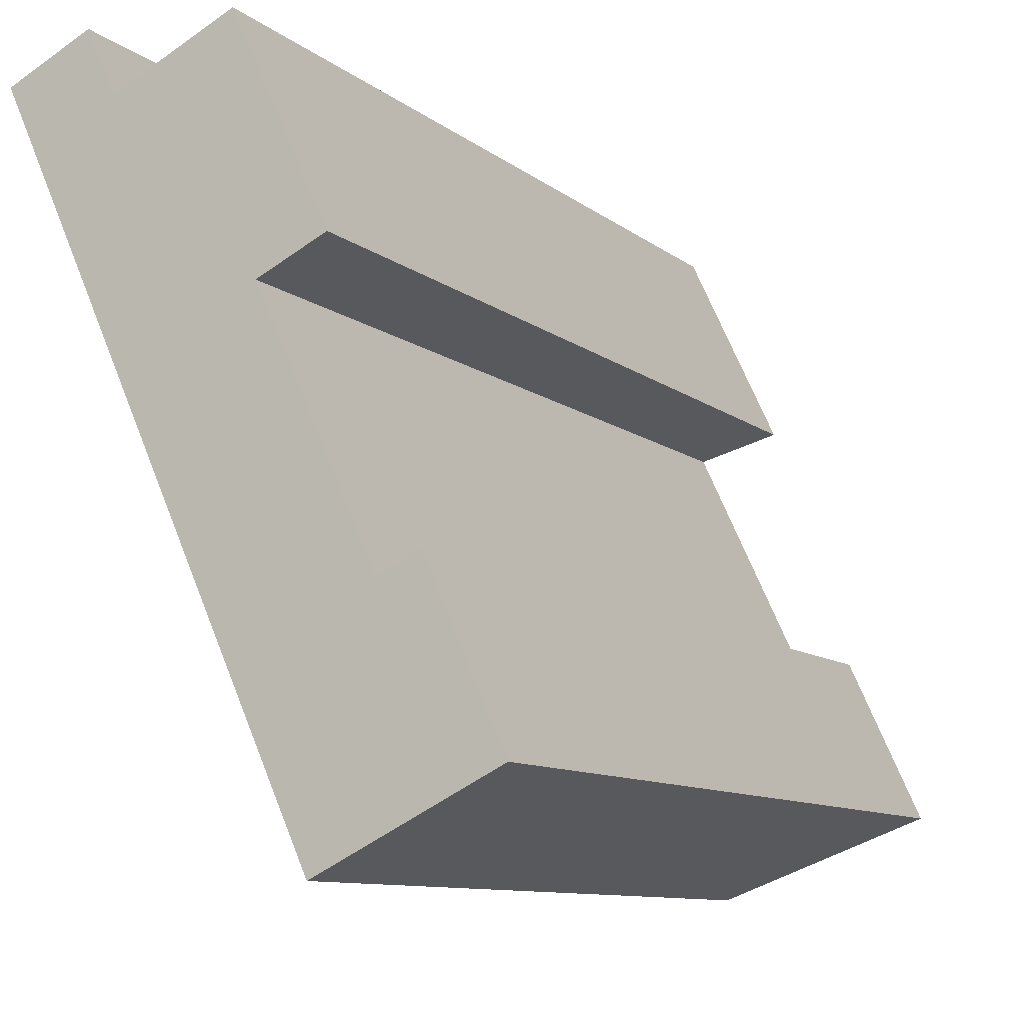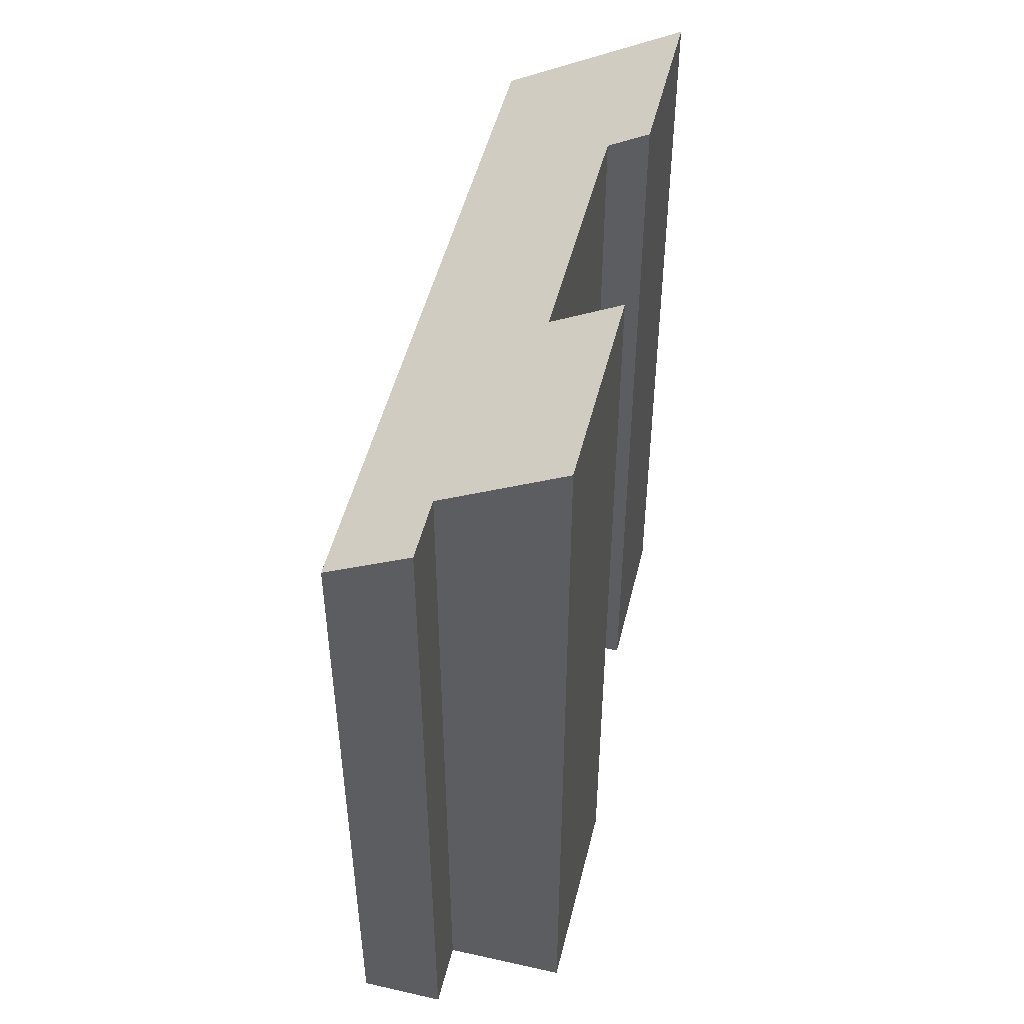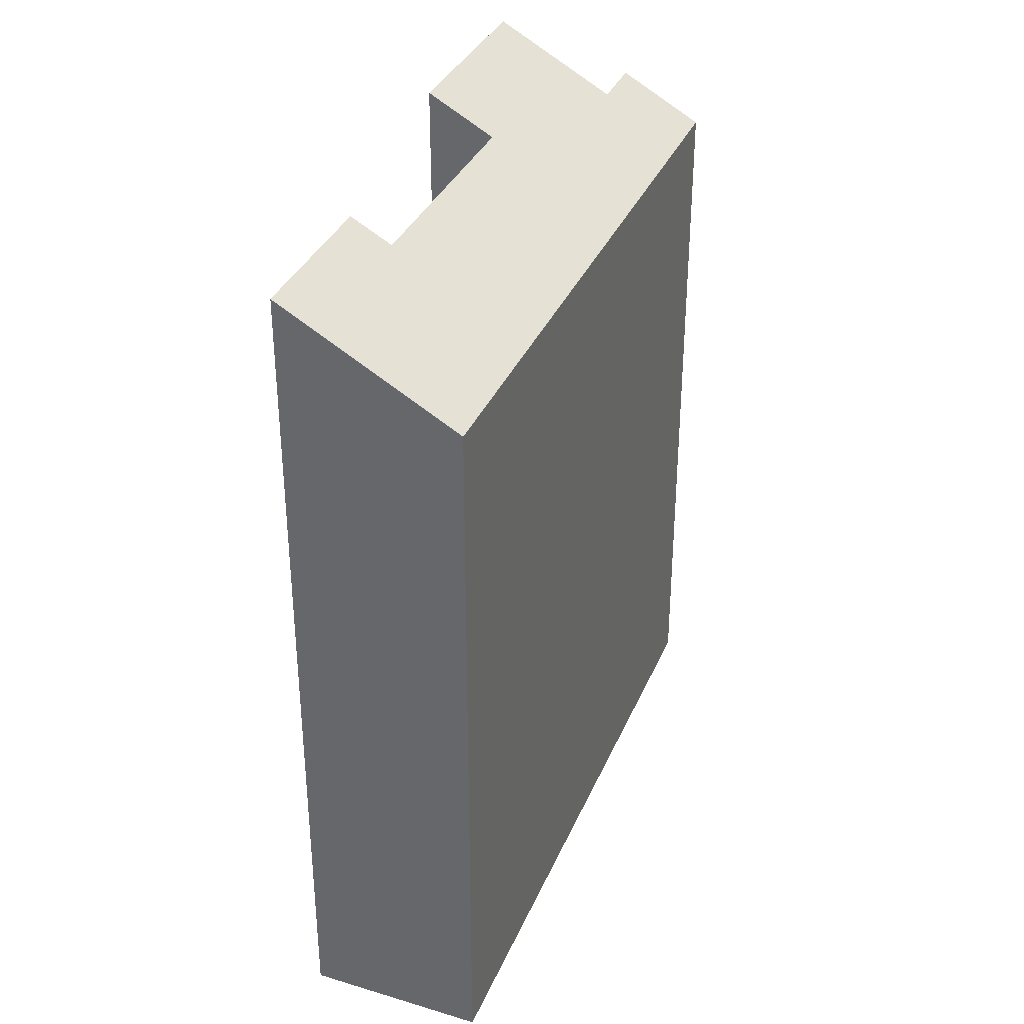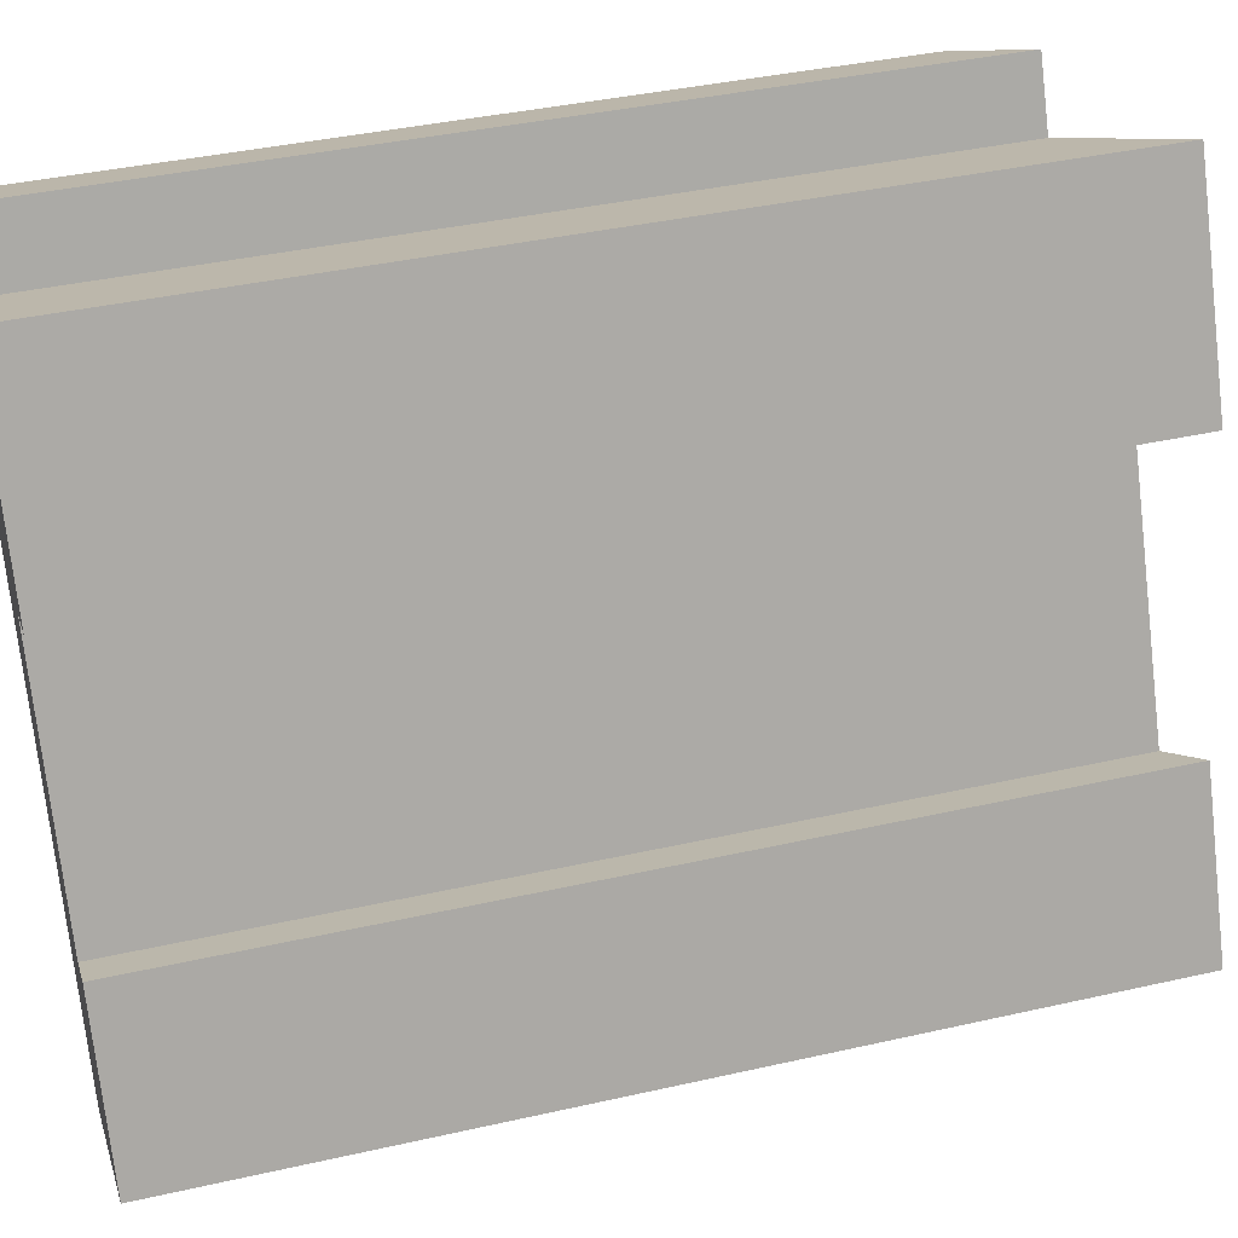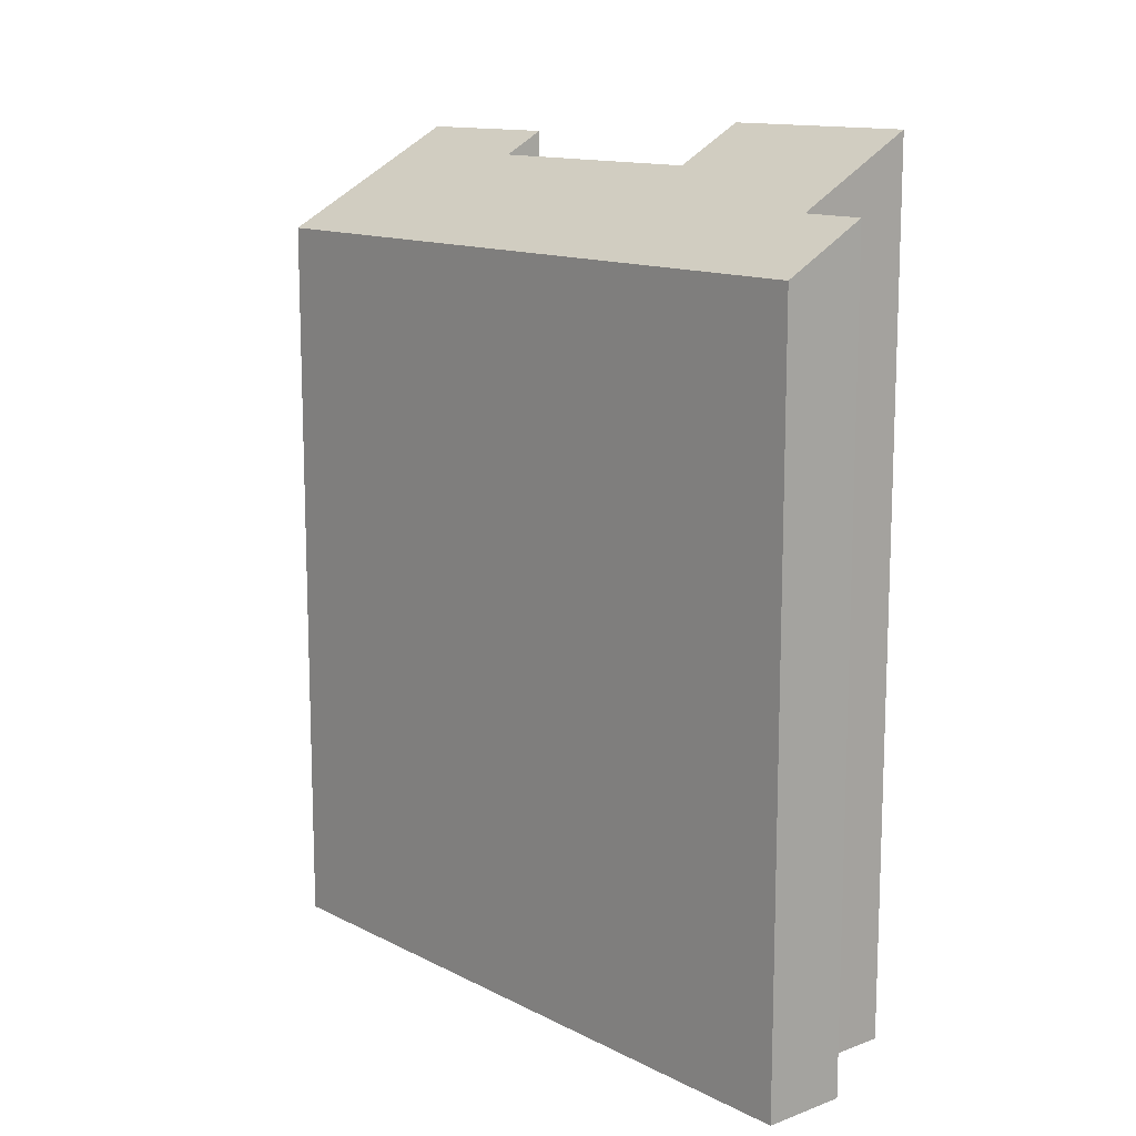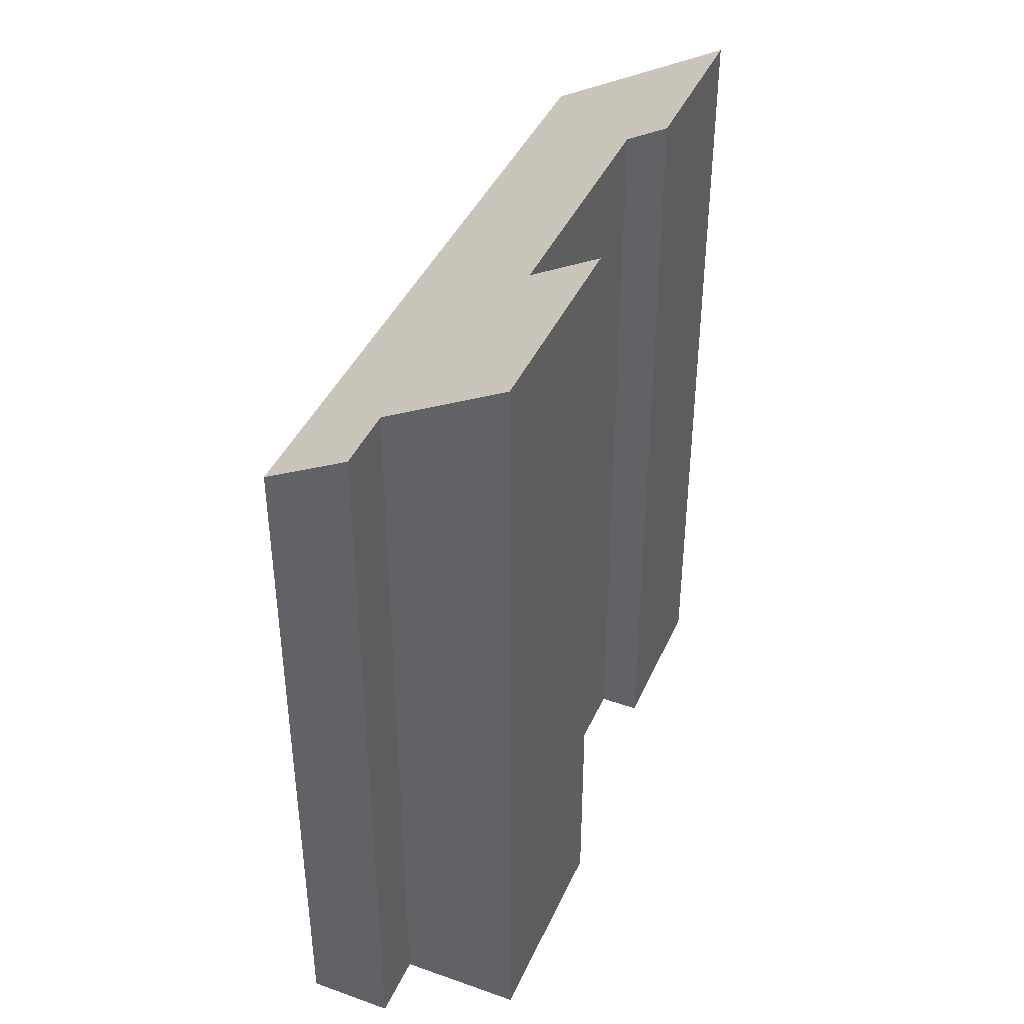
<metadata>
{"format":"obj","ext":"obj","renderer":"f3d","projection":"perspective","resolution":1024,"background":"white","views":[{"elev":-9.8,"azim":28.3,"up":"+Z"},{"elev":49.5,"azim":-11.1,"up":"+Y"},{"elev":34.7,"azim":176.1,"up":"+Y"},{"elev":39.5,"azim":74.3,"up":"+Z"},{"elev":12.9,"azim":-65.5,"up":"+Y"},{"elev":41.7,"azim":-1.9,"up":"+Y"}]}
</metadata>
<code>
v  4.381 12.39 -2.32
v  3.474 11.84 -2.741
v  3.107 12.38 0.421
v  1.109 11.41 0.522
v  4.236 10.74 -9.196
v  0 10.74 6.578e-16
v  1.501 11.41 -0.325
v  5.03 11.85 -6.09
v  5.569 12.17 -5.839
v  6.221 12.17 -7.266
v  6.583 12.17 -8.058
v  5.569 3.575e-16 -5.839
v  6.583 4.934e-16 -8.058
v  6.221 4.449e-16 -7.266
v  1.501 1.99e-17 -0.325
v  1.109 -3.196e-17 0.522
v  4.381 1.421e-16 -2.32
v  3.107 -2.578e-17 0.421
v  5.03 3.729e-16 -6.09
v  3.474 1.678e-16 -2.741
v  4.236 5.631e-16 -9.196
v  0 0 0
g defaultobject
f 1 2 3
f 4 5 6
f 5 4 7
f 5 7 2
f 2 7 3
f 5 2 8
f 5 8 9
f 5 9 10
f 5 10 11
f 12 10 9
f 10 12 11
f 11 12 13
f 13 12 14
f 4 15 7
f 15 4 16
f 3 17 1
f 17 3 18
f 2 19 8
f 19 2 20
f 13 5 11
f 5 13 21
f 17 2 1
f 2 17 20
f 21 6 5
f 6 21 22
f 6 16 4
f 16 6 22
f 7 18 3
f 18 7 15
f 8 12 9
f 12 8 19
f 21 16 22
f 16 21 15
f 15 21 20
f 15 20 18
f 20 21 19
f 19 21 12
f 12 21 14
f 14 21 13
f 17 18 20

</code>
